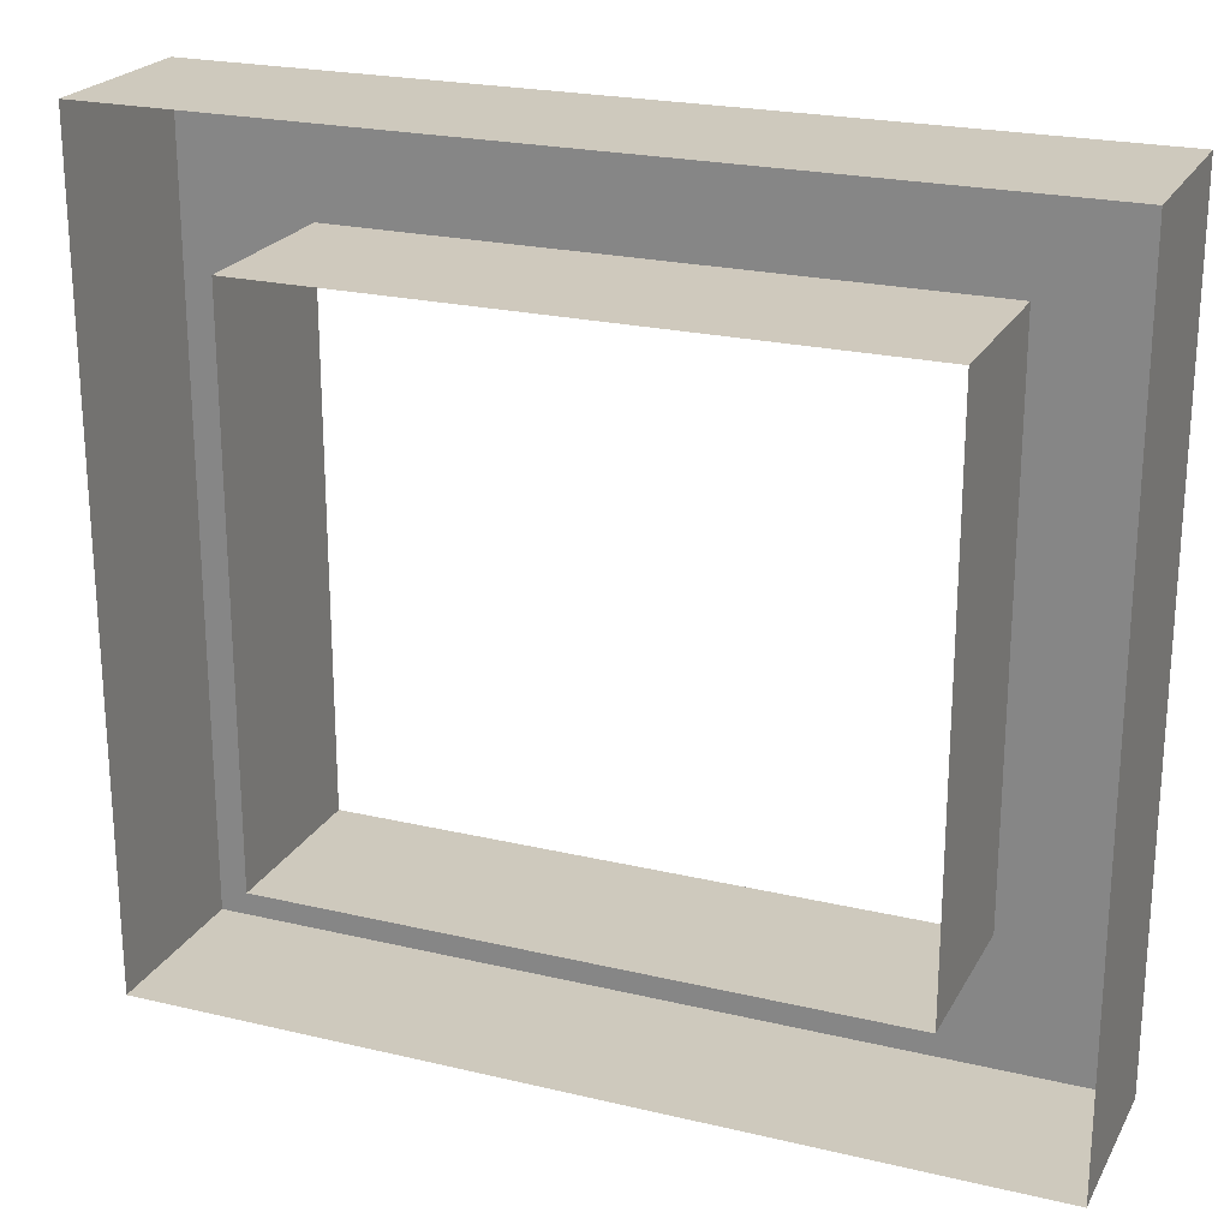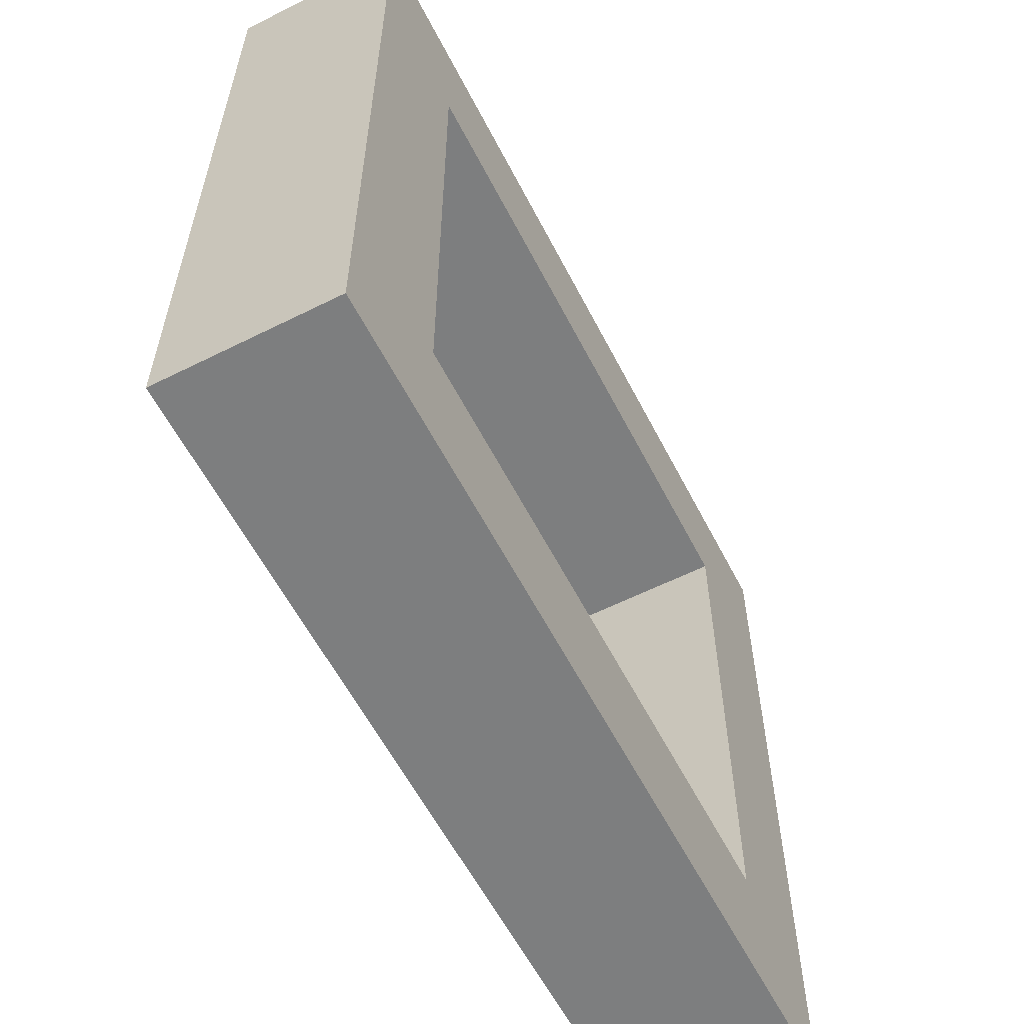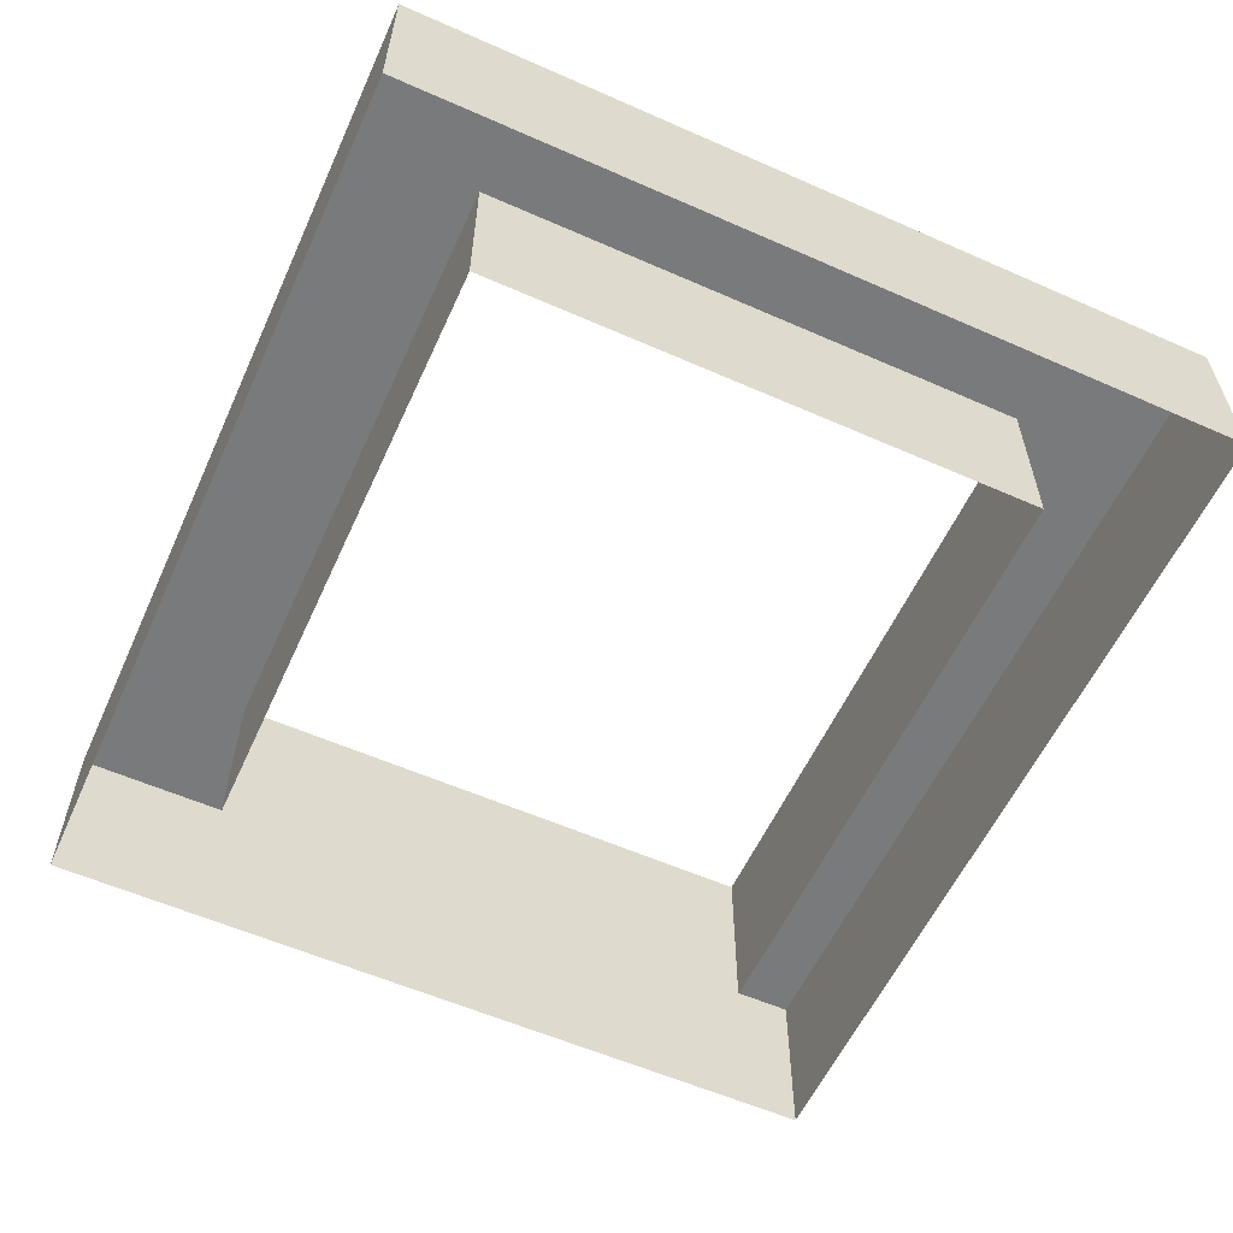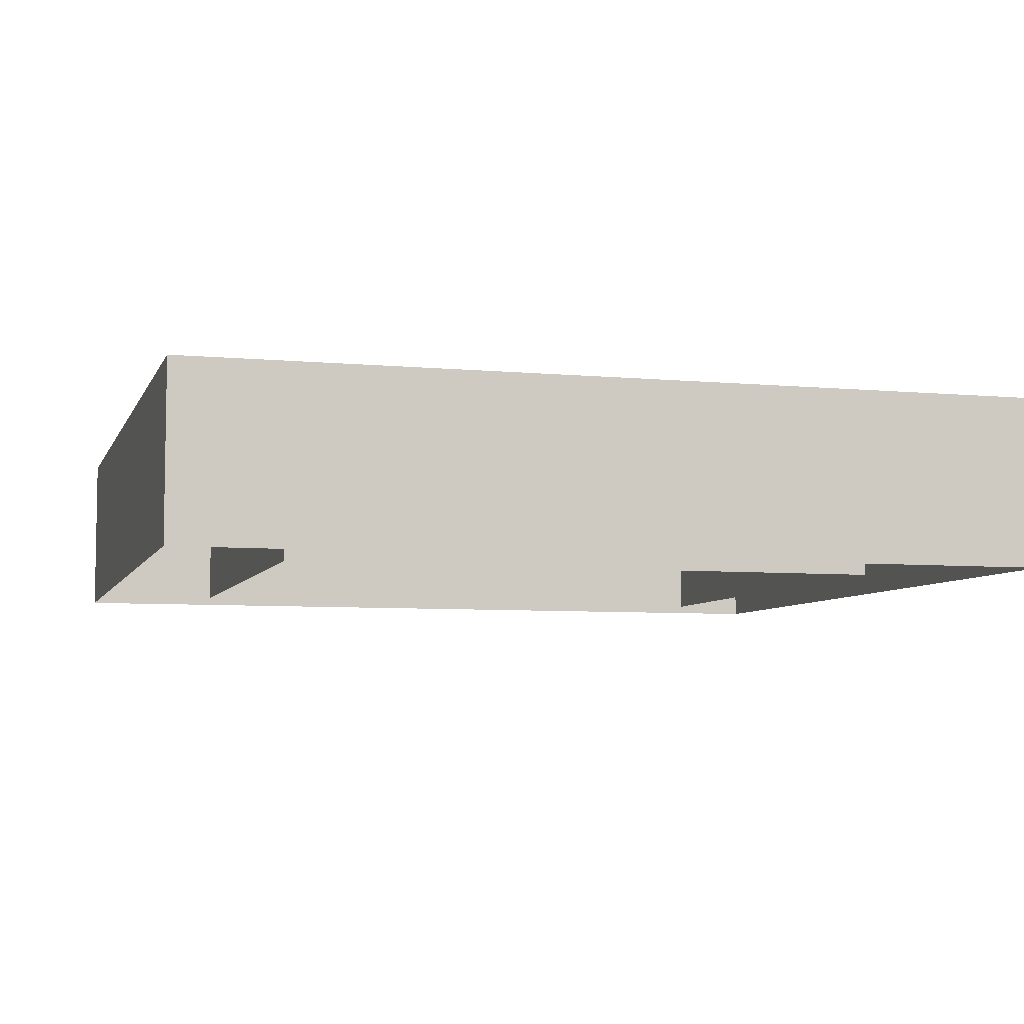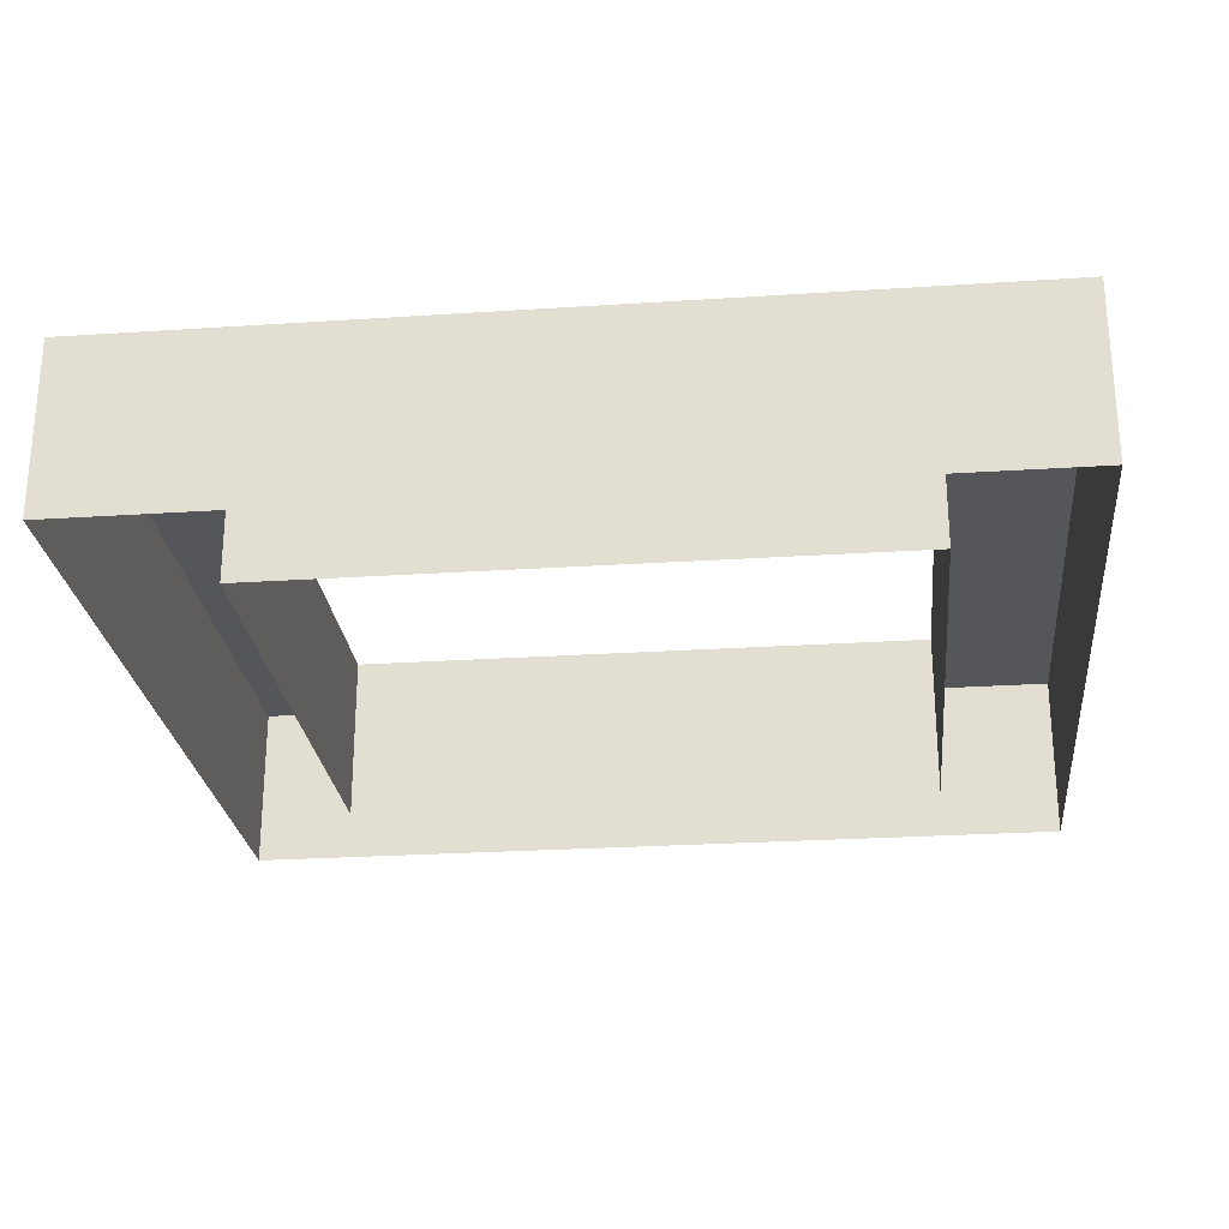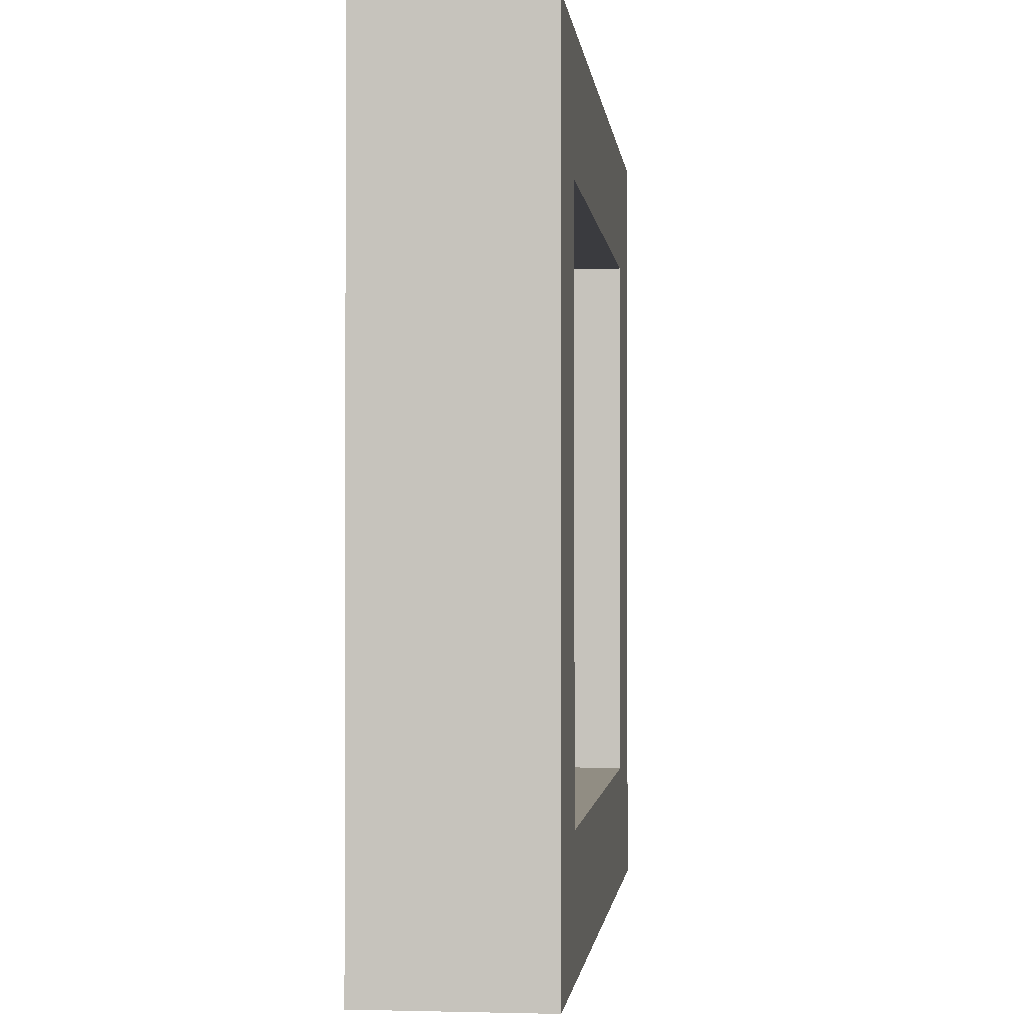
<metadata>
{"format":"obj","ext":"obj","renderer":"f3d","projection":"perspective","resolution":1024,"background":"white","views":[{"elev":22.7,"azim":-157.8,"up":"+Y"},{"elev":-59.3,"azim":-62.8,"up":"+Y"},{"elev":-58.0,"azim":65.5,"up":"+Z"},{"elev":-6.3,"azim":-15.8,"up":"+Z"},{"elev":-25.6,"azim":6.0,"up":"+Z"},{"elev":-1.2,"azim":-83.8,"up":"+Y"}]}
</metadata>
<code>
v -9.808 -9.074 3.88
v 9.808 -9.074 3.88
v -9.808 9.074 3.88
v 9.808 9.074 3.88
v -9.808 9.074 -0
v 9.808 9.074 -0
v -9.808 -9.074 -0
v 9.808 -9.074 -0
v -6.908 -6.173 3.88
v 6.908 -6.173 3.88
v 6.908 6.173 3.88
v -6.908 6.173 3.88
v -6.906 6.172 -0
v 6.906 6.172 -0
v 6.906 -6.172 -0
v -6.906 -6.172 -0
f 3 4 6 5
f 7 8 2 1
f 2 8 6 4
f 7 1 3 5
f 1 2 10 9
f 2 4 11 10
f 4 3 12 11
f 3 1 9 12
f 10 11 14 15
f 11 12 13 14
f 12 9 16 13
f 9 10 15 16

</code>
